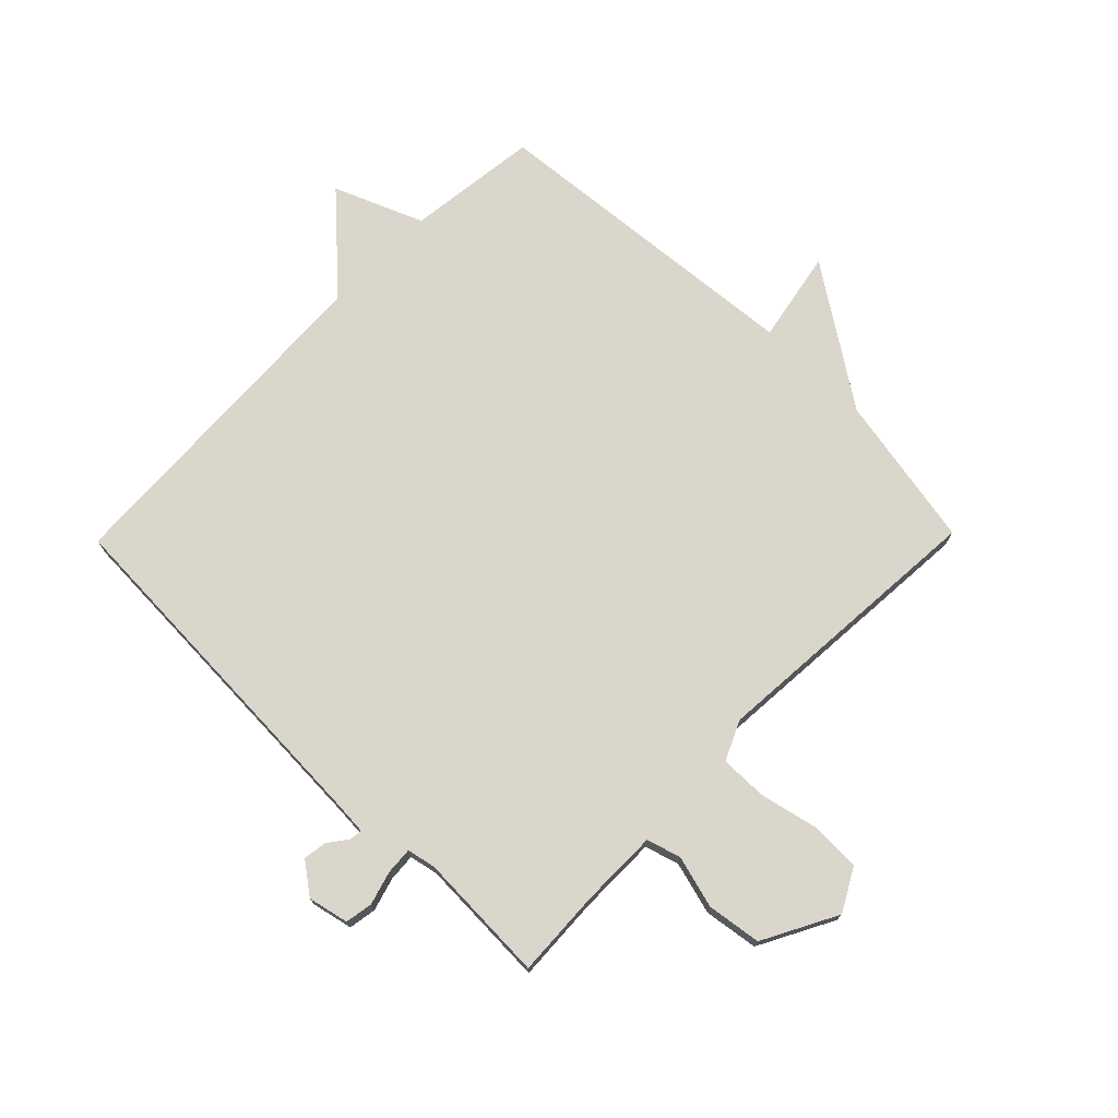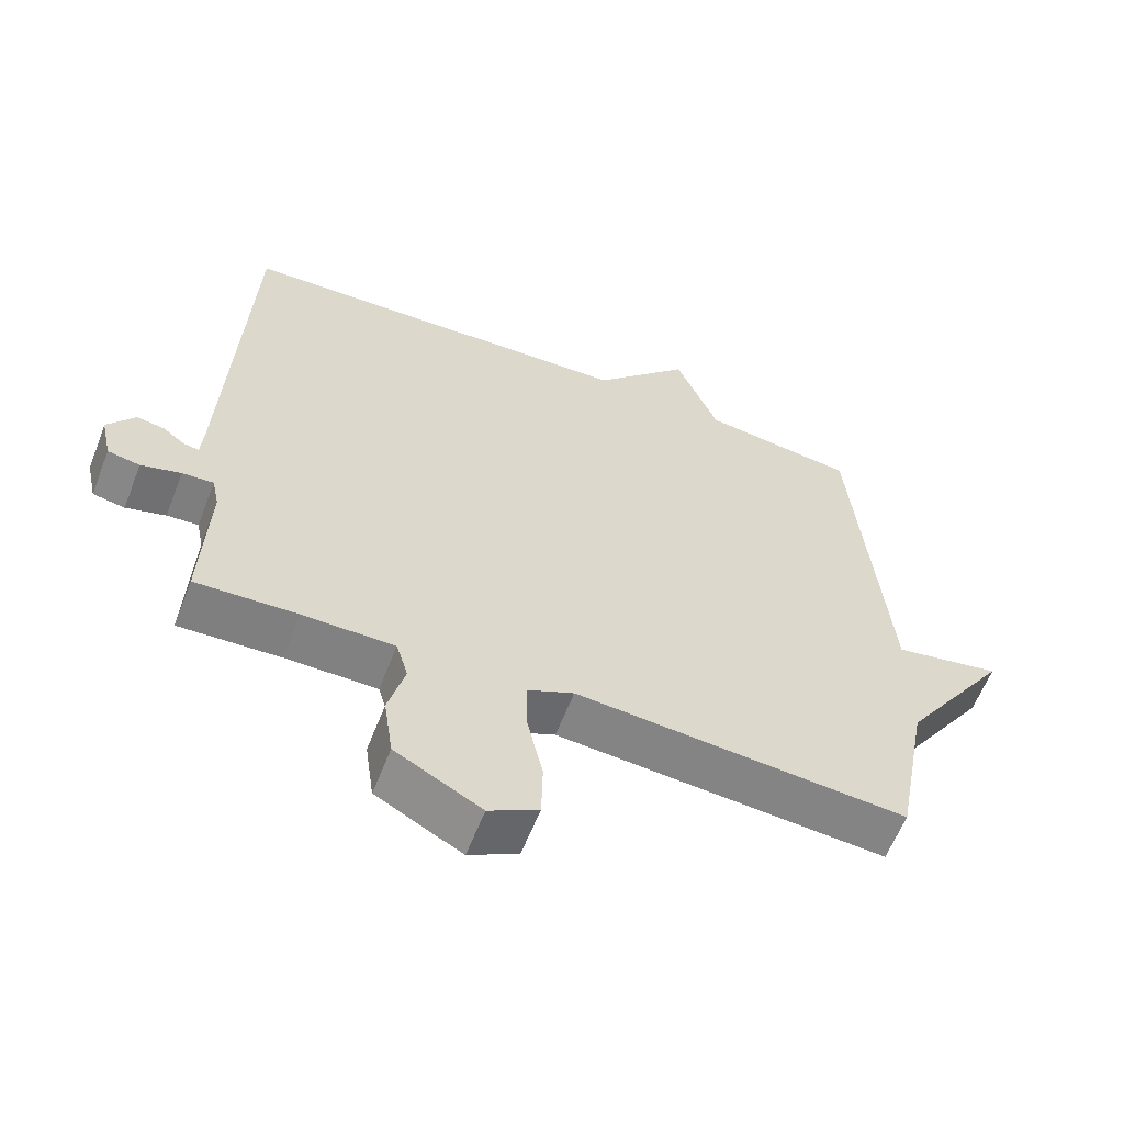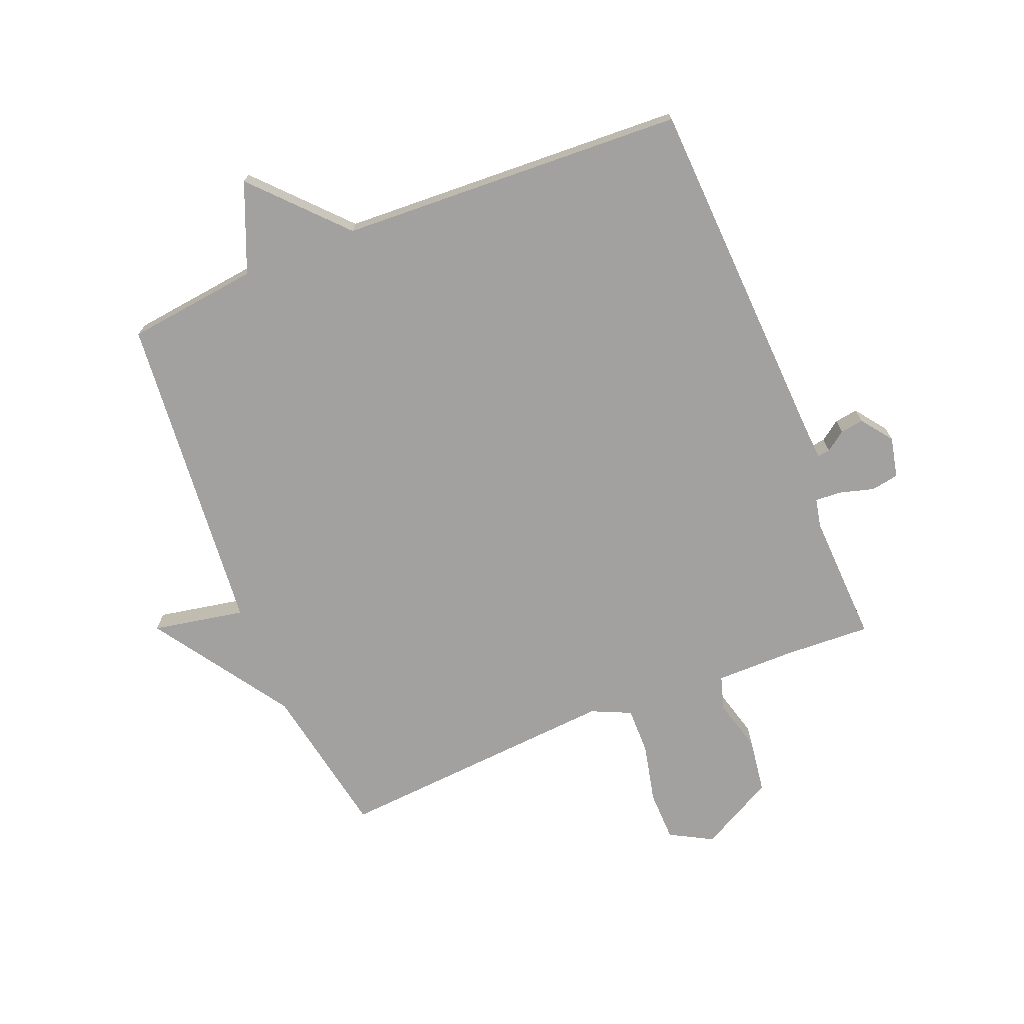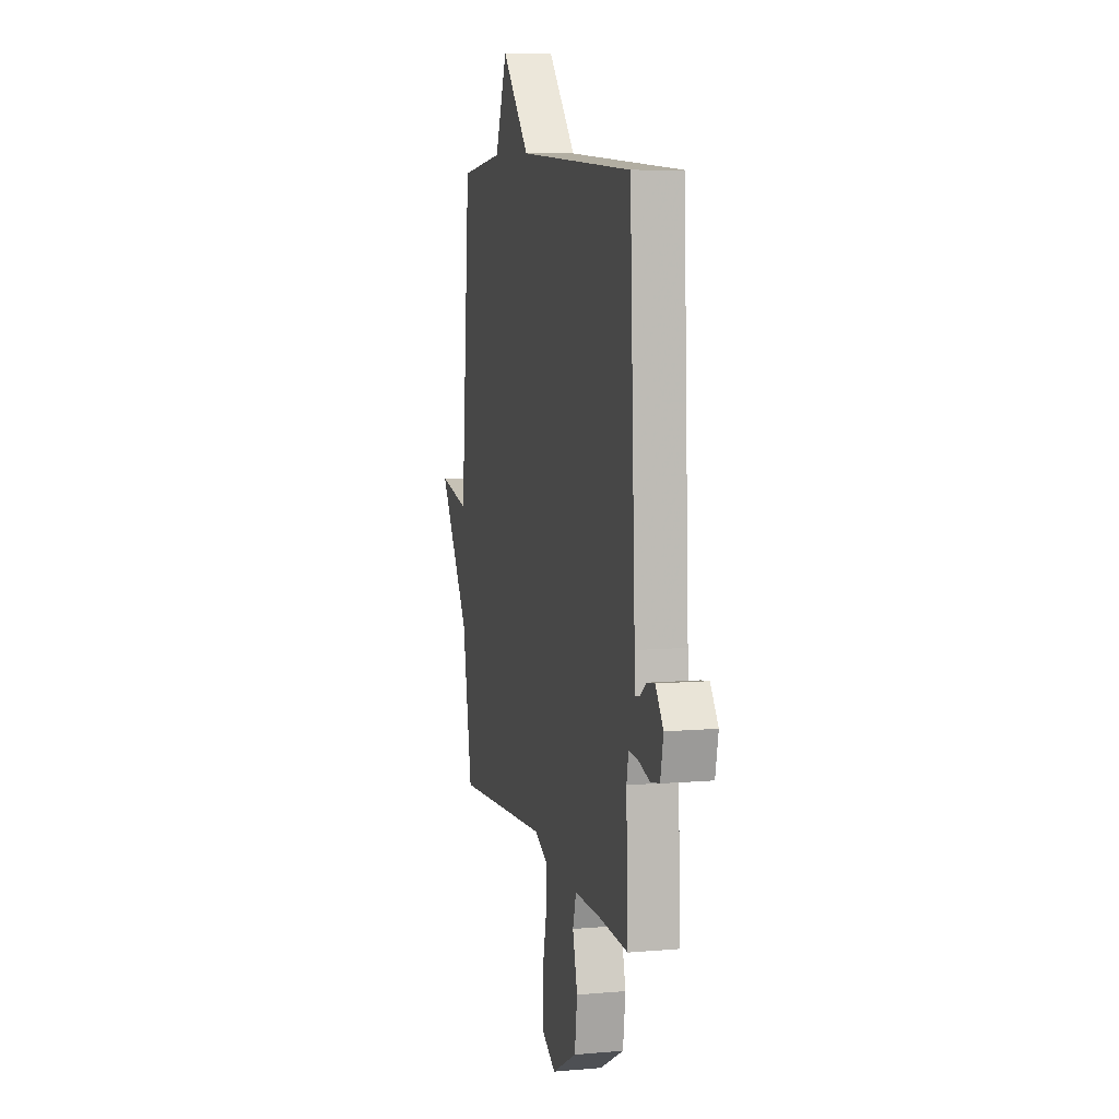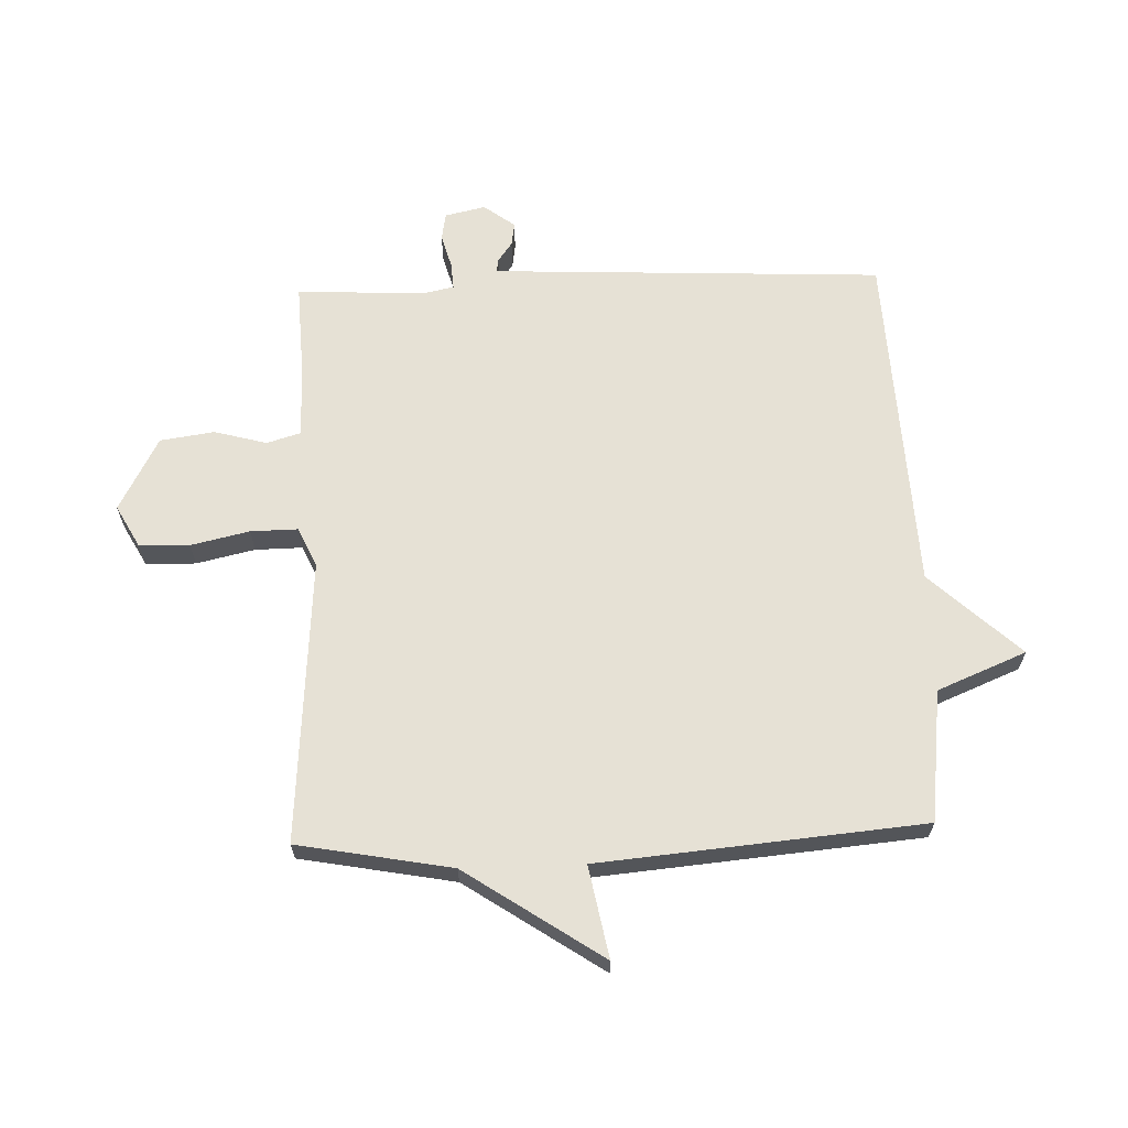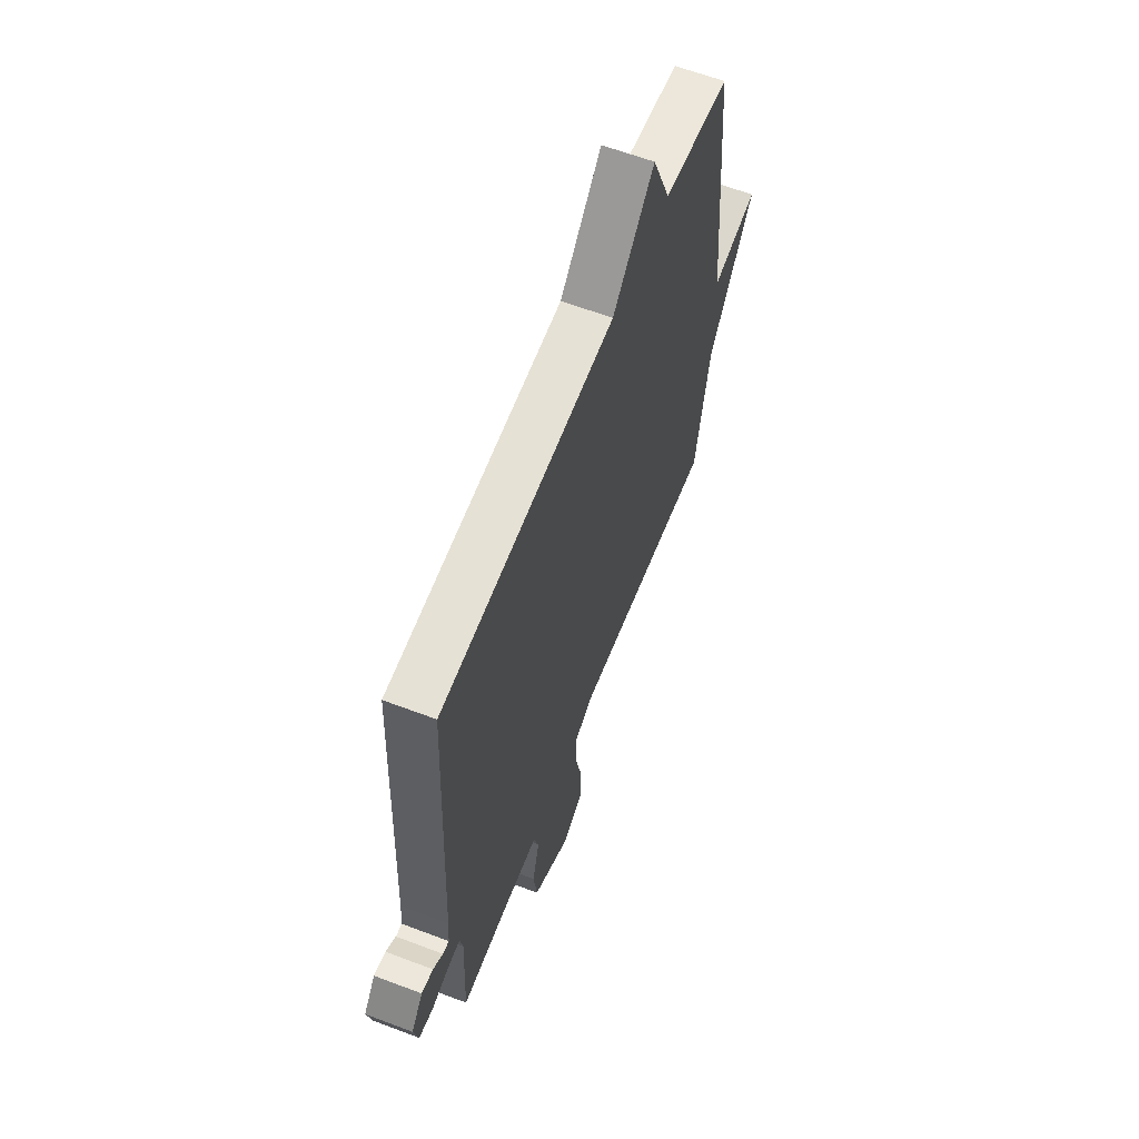
<metadata>
{"format":"obj","ext":"obj","renderer":"f3d","projection":"perspective","resolution":1024,"background":"white","views":[{"elev":73.9,"azim":134.4,"up":"+Y"},{"elev":-60.5,"azim":158.7,"up":"+Z"},{"elev":-72.2,"azim":22.0,"up":"+Y"},{"elev":8.0,"azim":76.4,"up":"+Z"},{"elev":64.7,"azim":-92.0,"up":"+Y"},{"elev":61.9,"azim":111.1,"up":"+Z"}]}
</metadata>
<code>
v -0.5 0.07 0.5
v -0.279 0.07 0.527
v -0.218 0.07 0.676
v -0.079 0.07 0.527
v 0.5 0.07 0.5
v 0.528 0.07 -0.099
v 0.532 0.07 -0.157
v 0.553 0.07 -0.154
v 0.586 0.07 -0.13
v 0.625 0.07 -0.124
v 0.664 0.07 -0.176
v 0.649 0.07 -0.244
v 0.603 0.07 -0.252
v 0.546 0.07 -0.236
v 0.501 0.07 -0.233
v 0.491 0.07 -0.281
v 0.5 0.07 -0.5
v 0.354 0.07 -0.493
v 0.223 0.07 -0.493
v 0.206 0.07 -0.55
v 0.23 0.07 -0.638
v 0.217 0.07 -0.729
v 0.093 0.07 -0.795
v 0.022 0.07 -0.756
v 0.02 0.07 -0.672
v 0.042 0.07 -0.574
v 0.043 0.07 -0.495
v -0.023 0.07 -0.465
v -0.5 0.07 -0.5
v -0.548 0.07 -0.242
v -0.702 0.07 -0.013
v -0.548 0.07 -0.042
v -0.5 0 0.5
v -0.279 0 0.527
v -0.218 0 0.676
v -0.079 0 0.527
v 0.5 0 0.5
v 0.528 0 -0.099
v 0.532 0 -0.157
v 0.553 0 -0.154
v 0.586 0 -0.13
v 0.625 0 -0.124
v 0.664 0 -0.176
v 0.649 0 -0.244
v 0.603 0 -0.252
v 0.546 0 -0.236
v 0.501 0 -0.233
v 0.491 0 -0.281
v 0.5 0 -0.5
v 0.354 0 -0.493
v 0.223 0 -0.493
v 0.206 0 -0.55
v 0.23 0 -0.638
v 0.217 0 -0.729
v 0.093 0 -0.795
v 0.022 0 -0.756
v 0.02 0 -0.672
v 0.042 0 -0.574
v 0.043 0 -0.495
v -0.023 0 -0.465
v -0.5 0 -0.5
v -0.548 0 -0.242
v -0.702 0 -0.013
v -0.548 0 -0.042
f 30 31 32
f 32 1 2
f 30 32 2
f 29 30 2
f 28 29 2
f 2 3 4
f 28 2 4
f 27 28 4
f 24 25 26
f 23 24 26
f 22 23 26
f 21 22 26
f 20 21 26
f 19 20 26 27
f 16 17 18
f 15 16 18 19
f 12 13 14
f 11 12 14
f 10 11 14
f 9 10 14
f 8 9 14
f 7 8 14 15
f 19 27 4
f 15 19 4
f 7 15 4
f 6 7 4
f 4 5 6
f 64 63 62
f 34 33 64
f 34 64 62
f 34 62 61
f 34 61 60
f 36 35 34
f 36 34 60
f 36 60 59
f 58 57 56
f 58 56 55
f 58 55 54
f 58 54 53
f 58 53 52
f 59 58 52 51
f 50 49 48
f 51 50 48 47
f 46 45 44
f 46 44 43
f 46 43 42
f 46 42 41
f 46 41 40
f 47 46 40 39
f 36 59 51
f 36 51 47
f 36 47 39
f 36 39 38
f 38 37 36
f 1 33 34 2
f 2 34 35 3
f 3 35 36 4
f 4 36 37 5
f 5 37 38 6
f 6 38 39 7
f 7 39 40 8
f 8 40 41 9
f 9 41 42 10
f 10 42 43 11
f 11 43 44 12
f 12 44 45 13
f 13 45 46 14
f 14 46 47 15
f 15 47 48 16
f 16 48 49 17
f 17 49 50 18
f 18 50 51 19
f 19 51 52 20
f 20 52 53 21
f 21 53 54 22
f 22 54 55 23
f 23 55 56 24
f 24 56 57 25
f 25 57 58 26
f 26 58 59 27
f 27 59 60 28
f 28 60 61 29
f 29 61 62 30
f 30 62 63 31
f 31 63 64 32
f 32 64 33 1

</code>
